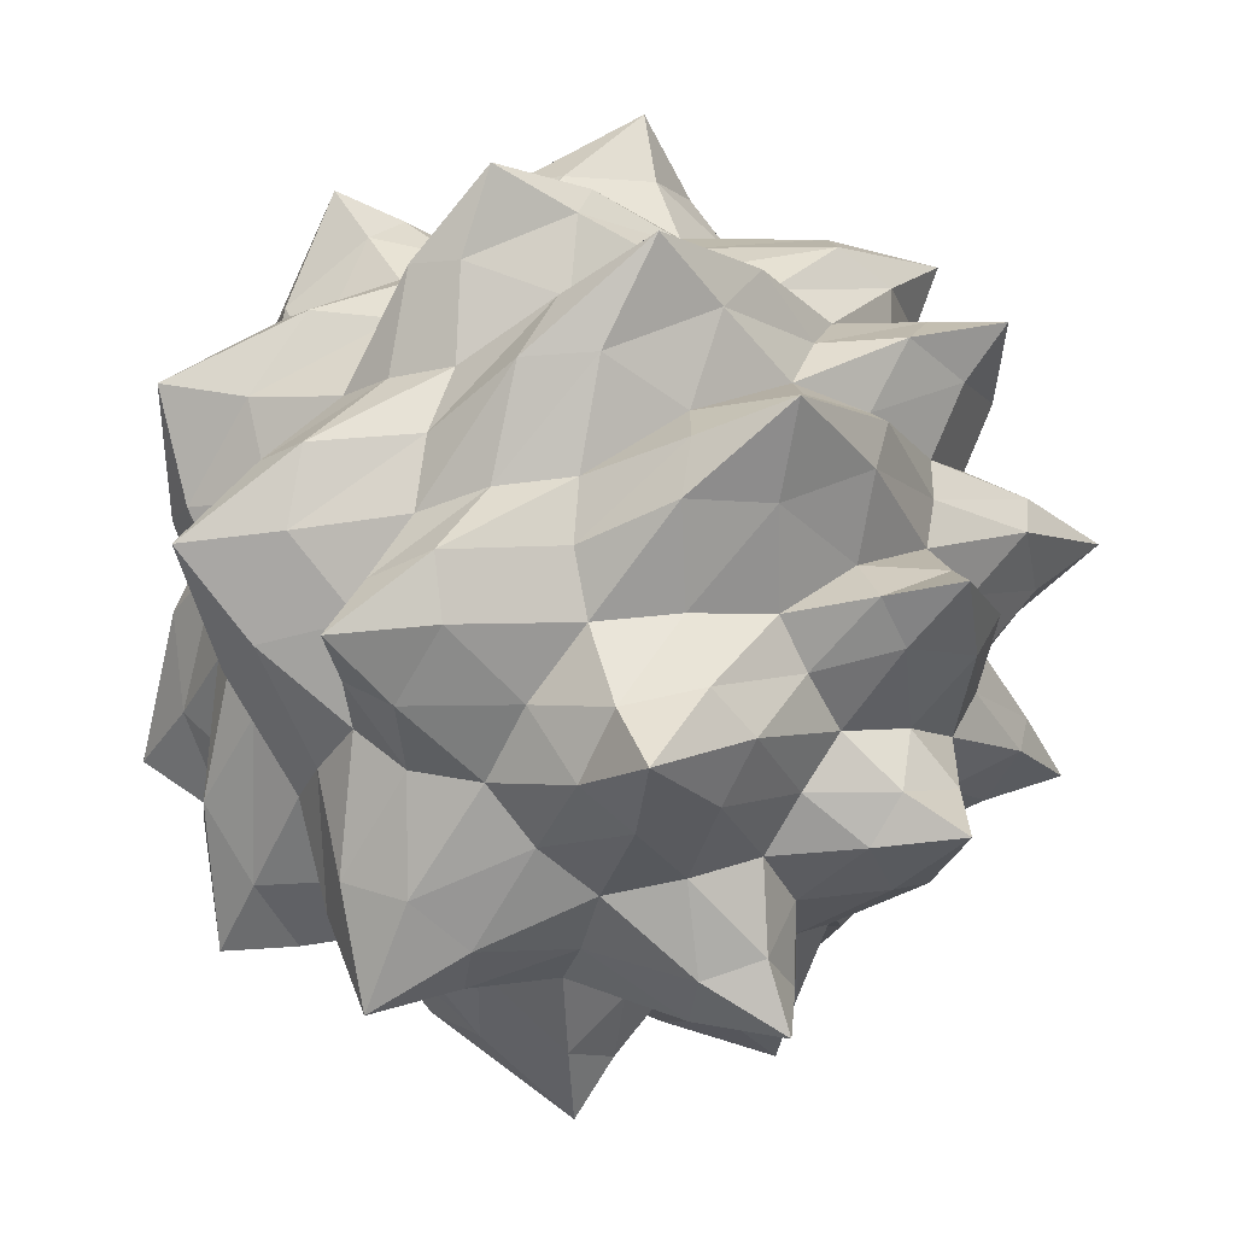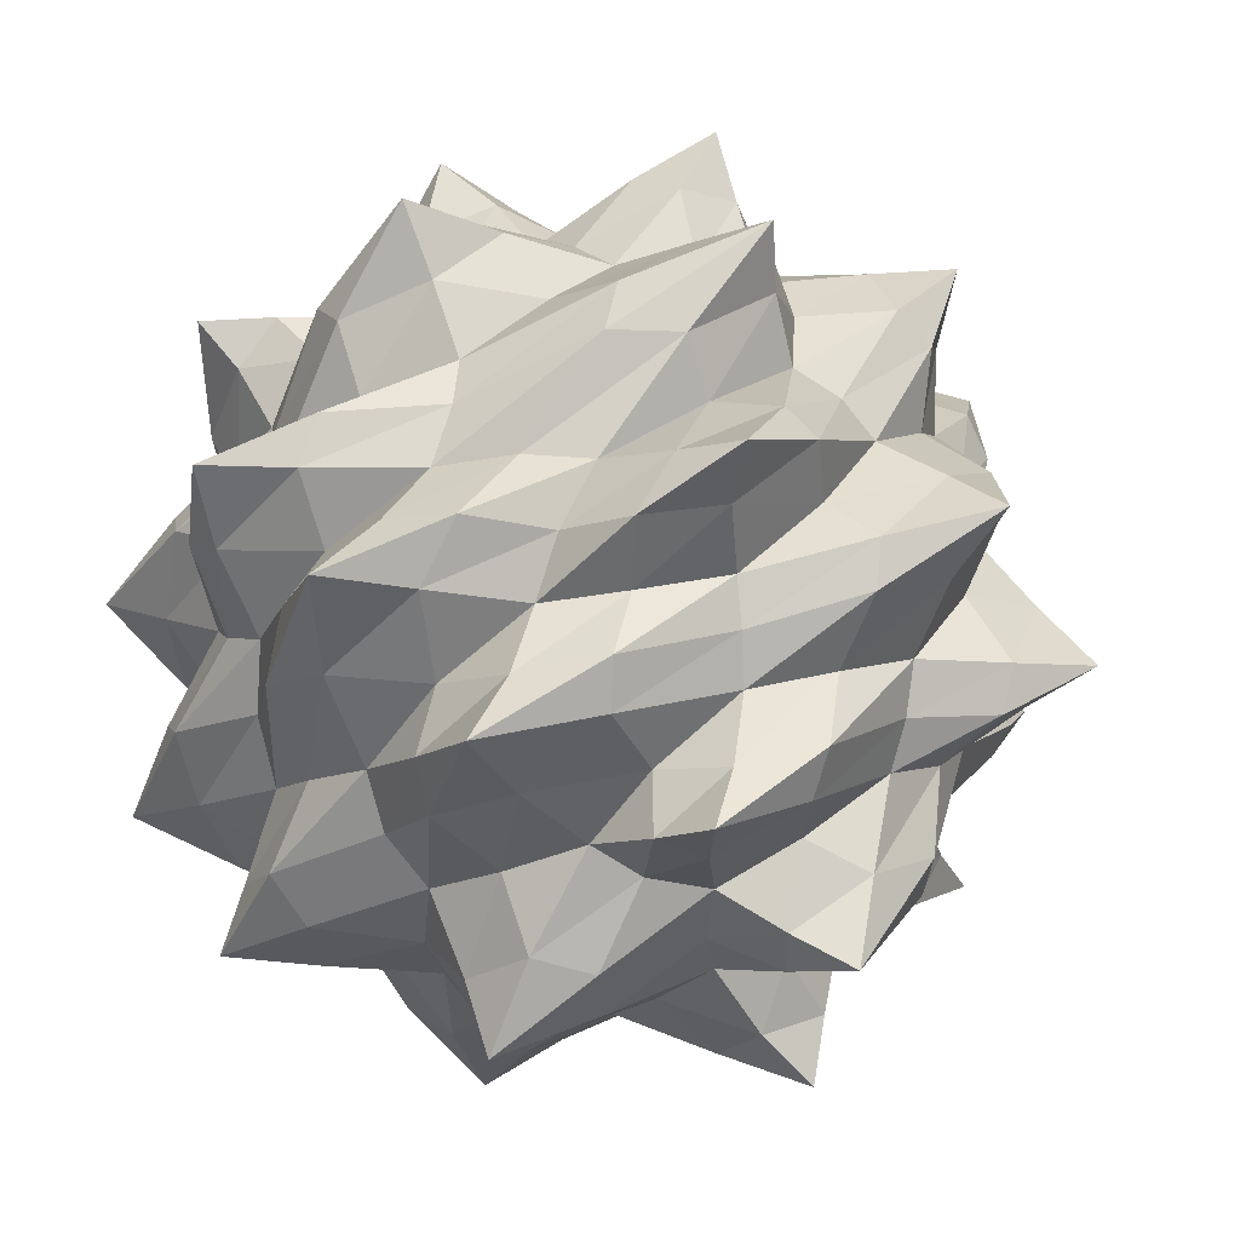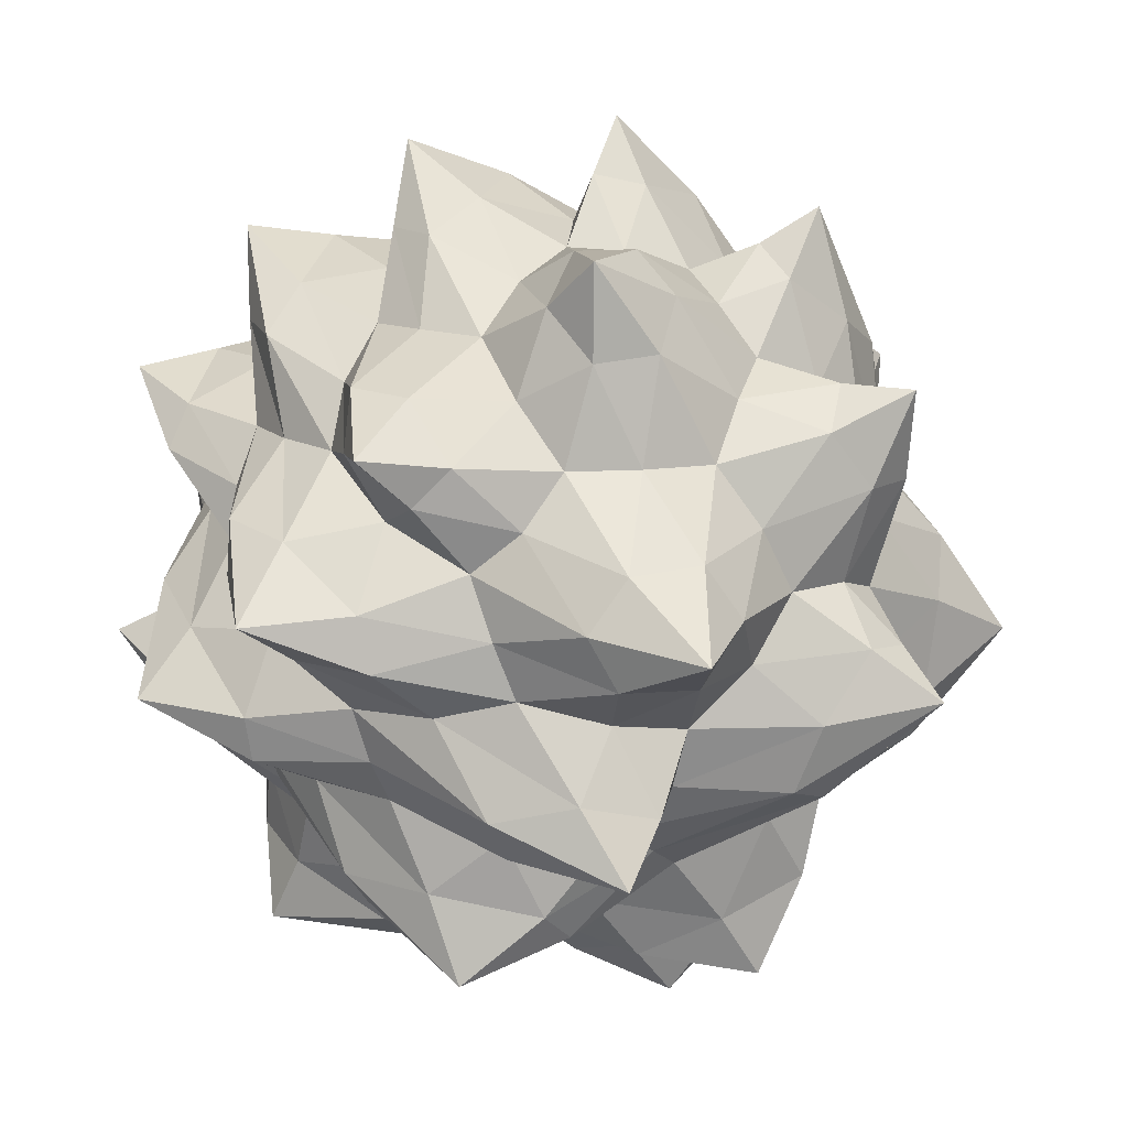
<metadata>
{"format":"obj","ext":"obj","renderer":"f3d","projection":"perspective","resolution":1024,"background":"white","views":[{"elev":-47.4,"azim":-56.0,"up":"+Y"},{"elev":-11.4,"azim":-20.0,"up":"+Y"},{"elev":-17.3,"azim":-25.7,"up":"+Z"}]}
</metadata>
<code>
g default
v -3.63 1235 6.199
v 432.8 1133 207.4
v -84.99 1134 -477.8
v -351.8 1133 340.8
v 794.2 935.4 58.63
v 272.2 973.7 706.6
v -404.9 935.1 -695.6
v 385.3 936.5 -702.7
v -224.4 973.3 723.6
v -803 936.9 71.81
v 911.4 572.1 586.5
v 819 839.7 -364.7
v 227.4 608.3 1044
v 20.64 614.3 -1073
v -770 840.3 -475.4
v 495.1 615.7 -948.6
v -730.9 609.9 780.8
v -1099 571.6 -28.43
v 1032 243.4 604.9
v 493.6 404.4 1047
v 1151 409.2 -13.29
v -421.4 250.8 1130
v 222.2 192.7 -1201
v -756.9 413 -885.4
v 1030 196.6 -638.9
v -840.7 253 864
v -1135 404 281.6
v -995.7 246.6 -693.5
v 618 -246.9 1023
v -30.61 -77.49 1226
v 1217 86.92 -71.48
v -588.1 -173.4 1070
v 821.3 -230.6 -890.5
v -151.1 86.18 -1225
v 1103 -228.1 -486
v -1195 -171.4 281.4
v -1234 -77.49 -112.6
v -716.1 -248 -983.7
v 592 -575.6 899.3
v 16.56 -400.2 1158
v 1048 -407.5 469.9
v -932.4 -592.6 547.4
v 759.6 -602.1 -760.9
v 260.1 -407.2 -1138
v 1046 -599.3 181.6
v -1084 -592.7 73.23
v -917.3 -404.4 -730.9
v -53.79 -574.9 -1097
v 65.38 -932.2 795
v -343.4 -823.9 842.7
v -698 -920.4 420.2
v 720.2 -966.4 -253.4
v 714 -966.1 238.3
v -731.3 -920.4 -391.5
v -523 -826.1 -764.2
v 36.89 -934.6 -814.9
v 209.3 -1131 428.4
v -497.3 -1124 -77.06
v 322.7 -1131 -369.9
v -4.98 -1226 -10.46
v 348.5 1520 -422.6
v -546.5 1520 -50.23
v 173.6 1504 573.9
v 962.3 1107 673.9
v -109.3 1149 -1136
v -910.2 1095 768.1
v 1348 889.5 -38.08
v 68.93 977.4 1284
v -732.2 805.4 -1199
v 970.9 838.2 -979.8
v -1315 935.8 -165.3
v 748 143.7 1416
v -147.3 218.4 1594
v 656.7 389 -1425
v -1485 266.7 600.9
v -1489 94.2 -645.8
v 1276 -213.1 950.2
v -1241 -129.6 1030
v 686.2 -213.4 -1454
v -409.5 -137.7 -1566
v 1596 -156.1 -164.8
v -159 -836.9 1367
v -840.8 -608.2 1235
v 1399 -755.8 -259
v -1395 -609.4 -572.7
v -154 -885.2 -1359
v 437.4 -1177 1001
v -1199 -1088 -136.5
v 857.9 -1184 -694.8
v -540.1 -1429 519.6
v 607.1 -1473 262.3
v -144.1 -1429 -757.1
v -352.7 -1286 -452.8
v -110.4 -1334 -393.9
v -53.85 -1188 -755.7
v -317.1 -1140 -787.7
v 54.29 -1285 -541.7
v -451.6 -1190 -633.7
v 523.8 -1320 -44.34
v 344.8 -1366 107.4
v 647.5 -1246 260.7
v 415 -1320 307
v 701.1 -1246 39.52
v -172.7 -1286 521.3
v -260.3 -1334 287
v -591.9 -1189 443.7
v -470.7 -1141 680.4
v -474.9 -1286 234.2
v -266.6 -1189 706
v 796.8 -909.3 -714.5
v 609.6 -811.7 -958.1
v 467.6 -1067 -789.6
v 598.4 -1164 -539.1
v 451.8 -890.6 -977.3
v 768 -1086 -481.2
v -991.6 -1017 127.5
v -880 -1108 -119.3
v -1147 -868.9 -34.91
v -974.6 -1017 -239.5
v -1130 -868.9 191.7
v 513.3 -887 942.9
v 778.1 -808.2 805.1
v 594.5 -1082 646.1
v 325.5 -1161 721.8
v 802.4 -905.7 666
v 265.6 -1064 878.3
v -446.8 -596.5 -1225
v -549.7 -670.8 -1132
v -54.16 -910.9 -1117
v -318.3 -865.4 -1096
v -125 -744.7 -1230
v -1247 -606.3 -265.9
v -1050 -763.4 -528.3
v -1162 -507.7 -622.3
v -1342 -350.8 -317.7
v -980.8 -714.1 -702.2
v -1358 -400.1 -139.1
v 1105 -681.3 -526.7
v 1067 -857.1 -228.7
v 1217 -681.3 -57.31
v 1256 -506.2 -388.6
v 1088 -857 11.73
v 1166 -506.2 -612.4
v -417.4 -507.8 1233
v -616.8 -713.7 1018
v -886.8 -605.6 900
v -692.5 -399.2 1162
v -821.8 -762.7 821.1
v -432.2 -350.3 1295
v 232.3 -568.3 1273
v 211.4 -716.5 1191
v -250.5 -837.8 1126
v -71 -883 1102
v -62.98 -643.2 1270
v 1371 -192.9 -299.1
v 1360 -358.3 43.72
v 1418 -43.67 -145.1
v 1380 -265.9 145.1
v 1366 1.446 -416.4
v -638.7 124.2 -1252
v -754.2 45.69 -1179
v -195.9 -346.9 -1354
v -62.89 -268.6 -1394
v -548.9 -189.7 -1275
v -299 -33.14 -1389
v 286.9 -77.26 -1396
v 499.8 -299.4 -1295
v 758.7 -226.4 -1197
v 768.8 -391.6 -1133
v 452.9 -31.88 -1363
v -924 -150.9 1045
v -1121 -357.3 748.6
v -1227 -151.1 670.3
v -1023 54.95 975.6
v -1237 -357.3 537.9
v -842.2 55.11 1134
v 1175 4.414 748.6
v 1302 82.94 456.6
v 1144 -310.3 728.7
v 937.5 -388.6 967.7
v 1302 -74.76 456.8
v 963.7 -231.5 992.8
v -1339 323 -303.9
v -1368 244.7 -168.8
v -1197 -148.9 -735.6
v -1136 -69.71 -855.4
v -1342 8.269 -400
v -1251 165.7 -656
v -1148 422.2 733.3
v -1199 255.7 715.8
v -1414 107.8 253.5
v -1366 61.38 413.2
v -1319 330.9 471.7
v 451.3 293.4 -1297
v 780.6 87.27 -1149
v 870.8 292.8 -1058
v 551.9 499.3 -1202
v 966.6 86.93 -995.2
v 324.5 499.6 -1284
v 65.13 394 1361
v 168.4 302.5 1368
v -395.9 33.21 1374
v -120.2 79.45 1410
v -279.3 227.6 1385
v 892.6 350.4 1014
v 906.2 193.4 1027
v 355.3 -121.7 1343
v 363 35.81 1358
v 650.6 -42.25 1219
v 649.8 272.2 1218
v -1194 774.9 -108.4
v -1203 625.9 -425.5
v -1080 894.2 -316.3
v -1121 699.9 -538.1
v -1085 940.6 -51.21
v 737.3 731.5 -941
v 1012 524.9 -793.2
v 1129 633.9 -528.5
v 900.7 839.8 -688.8
v 1177 476.5 -557.5
v 679.3 889 -862
v -760.1 821.6 -851.9
v -712.4 615.9 -1031
v -262.2 507.1 -1285
v -364.8 713.2 -1168
v -441 458.8 -1243
v -594.9 870.7 -945.9
v 135.1 803.8 1140
v -179.6 627.3 1228
v -345.8 802.9 1096
v -65.26 979.3 1016
v -414.1 626.8 1171
v 175.8 979.8 1002
v 1108 867.2 -184.4
v 1239 673 -11.03
v 1188 747.4 268.6
v 1252 599 280.1
v 1101 913.3 -4.608
v -638.9 1115 566
v -578.7 1036 729.3
v -1045 763.3 549.5
v -1068 841.6 397.4
v -806 860.1 743.5
v -887.6 1017 426.7
v -97.19 1144 -841.3
v -227.5 1052 -921.2
v 187.6 903.3 -1098
v -40.28 903.4 -1099
v 139.1 1052 -964.6
v 714.3 1121 442.5
v 859.4 1024 378.4
v 765 769.8 882.1
v 635.8 866.8 913.2
v 907.6 848.2 619
v 632.3 1043 711.6
v 57.7 1384 324
v 261.7 1338 378.7
v 11.4 1264 676.4
v 228.8 1264 609.8
v -83.33 1338 508.4
v -408.9 1337 121.8
v -634.2 1239 42.02
v -547.4 1239 -365.9
v -355.8 1337 -292.1
v -691 1191 -213.7
v -275.2 1386 -60.41
v 126.4 1337 -405.3
v 318.7 1239 -545.9
v 606.8 1239 -244.3
v 439.1 1337 -128.4
v 561.2 1191 -448.7
v 202 1386 -193.1
v 171.6 -1210 -198.7
v 91.32 -1210 235.2
v -260.1 -1205 -60.03
v 207.1 -1062 -612.2
v 549 -1083 -292.2
v -633.6 -1054 162.9
v -610.3 -1054 -277.5
v 471 -1083 379.7
v 104.8 -1061 628
v -226.8 -914.7 -829.7
v 54.44 -787.5 -973.2
v -962.6 -771.1 -205.5
v -635.8 -890.1 -600.3
v -727.2 -631.5 -796.1
v 798.8 -806.6 -493.9
v 758 -979.7 -1.152
v 887.9 -806.2 256.2
v -549.1 -890.2 653.6
v -853 -771 474.8
v 303.3 -782.4 903.5
v -169.3 -910.3 827.6
v -222.9 -627.1 1044
v 1153 -422.3 -150.1
v 1050 -524.6 358.4
v -381 -418.8 -1118
v 126.8 -509.1 -1128
v 63.89 -162 -1240
v 557.4 -530.6 -975.6
v 833.8 -427.6 -823
v -813.5 -382.9 851
v -1047 -598.5 317.3
v -1172 -383.1 171.7
v 1200 -163.4 233.1
v 835.7 -515.4 737
v 604.4 -421.1 990.5
v -1139 -241.6 -450.9
v -822.7 -333.6 -885.9
v -884.2 -3.95 -881.4
v -1086 37.26 612.5
v -1247 -135.2 71.17
v -1237 162.8 77.09
v 558.2 -10.51 -1115
v 986.2 -229.2 -709.1
v 1088 -5.302 -592
v -337.3 -139.7 1190
v -536.5 32.79 1126
v 867.6 -6.219 867.3
v 319.1 -324.7 1146
v -11.98 -237.2 1212
v 254.1 162.7 1201
v -1121 420 -360.3
v -891.8 334.1 -804.3
v 778.7 425.6 -861
v 1163 165.1 -390.8
v 1198 251 -47.07
v -818.3 653.3 -679
v -485.3 254.7 -1116
v 23.62 156.8 -1237
v 91.09 422.8 -1168
v -82.69 447.2 1154
v -625.2 271.2 1034
v -774.2 451.6 858.2
v 1023 652 -252.2
v 1146 323 314.1
v 994.9 420.2 600.9
v -459.4 818.1 806.4
v -975.6 527.3 569.5
v -1133 497.3 130.8
v -974.1 784.3 75.58
v -237.4 793.2 -932.7
v 261.3 626 -1049
v 433.7 796.1 -858.4
v 910.4 781 310.1
v 741.7 502.9 846.4
v 380.1 523.8 1056
v 302.7 819.2 883.7
v 391.2 1079 474.2
v 41.73 1002 742.4
v -292.1 1078 552.2
v -172.8 1221 186
v -594 1062 238.1
v -812.3 927.3 -181.3
v -605.9 915.1 -579.8
v -271.1 1067 -578.7
v -59.33 1221 -234.8
v 134.7 1067 -621.8
v 604.7 918.1 -566.6
v 809.2 922.8 -177.6
v 621.9 1063 111.6
v 223.8 1221 91.08
g pSolid2
f 8 268 359
f 10 262 354
f 2 257 349
f 5 251 345
f 7 246 342
f 9 240 338
f 21 235 336
f 22 229 333
f 24 223 329
f 25 217 326
f 28 212 324
f 19 206 319
f 20 201 322
f 33 195 315
f 26 190 311
f 27 184 313
f 21 178 327
f 42 172 303
f 44 167 300
f 28 161 310
f 45 156 296
f 39 151 292
f 50 145 290
f 52 139 288
f 54 133 285
f 47 128 286
f 41 122 296
f 58 117 279
f 44 111 298
f 60 105 275
f 60 100 274
f 60 94 273
f 1 362 272
f 61 270 269
f 61 269 271
f 3 267 358
f 1 272 357
f 1 357 266
f 62 264 263
f 62 263 265
f 4 261 353
f 1 266 352
f 4 351 260
f 63 258 259
f 1 256 362
f 4 260 352
f 6 348 255
f 64 253 252
f 64 252 254
f 2 250 361
f 6 255 349
f 8 344 249
f 65 247 248
f 3 245 356
f 8 249 358
f 10 341 244
f 66 242 241
f 66 241 243
f 4 239 351
f 10 244 353
f 5 345 238
f 67 236 237
f 12 234 335
f 5 238 360
f 6 350 233
f 68 231 230
f 68 230 232
f 13 228 332
f 6 233 348
f 7 342 227
f 69 225 224
f 69 224 226
f 15 222 328
f 7 227 355
f 8 359 221
f 70 219 218
f 70 218 220
f 16 216 325
f 8 221 344
f 10 354 215
f 71 213 214
f 18 211 323
f 10 215 341
f 20 322 210
f 72 208 207
f 72 207 209
f 11 205 337
f 20 210 346
f 22 318 204
f 73 202 203
f 13 200 347
f 22 204 332
f 14 343 199
f 74 197 196
f 74 196 198
f 23 194 314
f 14 199 331
f 27 313 193
f 75 191 192
f 17 189 334
f 27 193 339
f 28 310 188
f 76 186 185
f 76 185 187
f 18 183 340
f 28 188 323
f 29 307 182
f 77 180 179
f 77 179 181
f 19 177 336
f 29 182 319
f 22 333 176
f 78 174 173
f 78 173 175
f 32 171 302
f 22 176 318
f 23 314 170
f 79 168 169
f 34 166 299
f 23 170 330
f 34 299 165
f 80 163 162
f 80 162 164
f 24 160 324
f 34 165 329
f 25 326 159
f 81 157 158
f 35 155 295
f 25 159 316
f 40 294 154
f 82 152 153
f 29 150 307
f 40 154 320
f 30 317 149
f 83 147 146
f 83 146 148
f 40 144 294
f 30 149 321
f 33 315 143
f 84 141 140
f 84 140 142
f 43 138 287
f 33 143 301
f 36 312 137
f 85 135 134
f 85 134 136
f 46 132 284
f 36 137 304
f 48 283 131
f 86 129 130
f 38 127 309
f 48 131 297
f 49 281 126
f 87 124 123
f 87 123 125
f 39 121 306
f 49 126 292
f 42 303 120
f 88 118 119
f 51 116 278
f 42 120 291
f 52 277 115
f 89 113 112
f 89 112 114
f 43 110 300
f 52 115 287
f 49 293 109
f 90 107 106
f 90 106 108
f 57 104 274
f 49 109 281
f 52 288 103
f 91 101 102
f 59 99 273
f 52 103 277
f 54 285 98
f 92 96 95
f 92 95 97
f 58 93 275
f 54 98 279
f 279 93 58
f 93 98 92
f 279 98 93
f 275 94 60
f 94 93 92
f 275 93 94
f 97 276 59
f 276 95 56
f 97 95 276
f 95 282 56
f 282 96 55
f 95 96 282
f 98 96 92
f 96 285 55
f 98 285 96
f 277 99 59
f 99 103 91
f 277 103 99
f 273 100 60
f 100 99 91
f 273 99 100
f 102 280 57
f 280 101 53
f 102 101 280
f 103 101 91
f 101 288 53
f 103 288 101
f 281 104 57
f 104 109 90
f 281 109 104
f 274 105 60
f 105 104 90
f 274 104 105
f 108 278 58
f 278 106 51
f 108 106 278
f 106 290 51
f 290 107 50
f 106 107 290
f 109 107 90
f 107 293 50
f 109 293 107
f 287 110 43
f 110 115 89
f 287 115 110
f 300 111 44
f 111 110 89
f 300 110 111
f 114 283 48
f 283 112 56
f 114 112 283
f 112 276 56
f 276 113 59
f 112 113 276
f 115 113 89
f 113 277 59
f 115 277 113
f 291 116 51
f 116 120 88
f 291 120 116
f 278 117 58
f 117 116 88
f 278 116 117
f 119 284 54
f 284 118 46
f 119 118 284
f 120 118 88
f 118 303 46
f 120 303 118
f 292 121 39
f 121 126 87
f 292 126 121
f 306 122 41
f 122 121 87
f 306 121 122
f 125 289 45
f 289 123 53
f 125 123 289
f 123 280 53
f 280 124 57
f 123 124 280
f 126 124 87
f 124 281 57
f 126 281 124
f 297 127 38
f 127 131 86
f 297 131 127
f 309 128 47
f 128 127 86
f 309 127 128
f 130 282 55
f 282 129 56
f 130 129 282
f 131 129 86
f 129 283 56
f 131 283 129
f 304 132 46
f 132 137 85
f 304 137 132
f 284 133 54
f 133 132 85
f 284 132 133
f 136 286 55
f 286 134 47
f 136 134 286
f 134 308 47
f 308 135 37
f 134 135 308
f 137 135 85
f 135 312 37
f 137 312 135
f 301 138 43
f 138 143 84
f 301 143 138
f 287 139 52
f 139 138 84
f 287 138 139
f 142 289 53
f 289 140 45
f 142 140 289
f 140 295 45
f 295 141 35
f 140 141 295
f 143 141 84
f 141 315 35
f 143 315 141
f 321 144 40
f 144 149 83
f 321 149 144
f 294 145 50
f 145 144 83
f 294 144 145
f 148 291 51
f 291 146 42
f 148 146 291
f 146 302 42
f 302 147 32
f 146 147 302
f 149 147 83
f 147 317 32
f 149 317 147
f 320 150 29
f 150 154 82
f 320 154 150
f 307 151 39
f 151 150 82
f 307 150 151
f 153 293 49
f 293 152 50
f 153 152 293
f 154 152 82
f 152 294 50
f 154 294 152
f 316 155 35
f 155 159 81
f 316 159 155
f 295 156 45
f 156 155 81
f 295 155 156
f 158 305 41
f 305 157 31
f 158 157 305
f 159 157 81
f 157 326 31
f 159 326 157
f 329 160 24
f 160 165 80
f 329 165 160
f 324 161 28
f 161 160 80
f 324 160 161
f 164 297 38
f 297 162 48
f 164 162 297
f 162 298 48
f 298 163 44
f 162 163 298
f 165 163 80
f 163 299 44
f 165 299 163
f 330 166 34
f 166 170 79
f 330 170 166
f 299 167 44
f 167 166 79
f 299 166 167
f 169 301 43
f 301 168 33
f 169 168 301
f 170 168 79
f 168 314 33
f 170 314 168
f 318 171 32
f 171 176 78
f 318 176 171
f 302 172 42
f 172 171 78
f 302 171 172
f 175 304 46
f 304 173 36
f 175 173 304
f 173 311 36
f 311 174 26
f 173 174 311
f 176 174 78
f 174 333 26
f 176 333 174
f 319 177 19
f 177 182 77
f 319 182 177
f 336 178 21
f 178 177 77
f 336 177 178
f 181 305 31
f 305 179 41
f 181 179 305
f 179 306 41
f 306 180 39
f 179 180 306
f 182 180 77
f 180 307 39
f 182 307 180
f 323 183 18
f 183 188 76
f 323 188 183
f 340 184 27
f 184 183 76
f 340 183 184
f 187 308 37
f 308 185 47
f 187 185 308
f 185 309 47
f 309 186 38
f 185 186 309
f 188 186 76
f 186 310 38
f 188 310 186
f 339 189 17
f 189 193 75
f 339 193 189
f 334 190 26
f 190 189 75
f 334 189 190
f 192 312 36
f 312 191 37
f 192 191 312
f 193 191 75
f 191 313 37
f 193 313 191
f 331 194 23
f 194 199 74
f 331 199 194
f 314 195 33
f 195 194 74
f 314 194 195
f 198 316 35
f 316 196 25
f 198 196 316
f 196 325 25
f 325 197 16
f 196 197 325
f 199 197 74
f 197 343 16
f 199 343 197
f 332 200 13
f 200 204 73
f 332 204 200
f 347 201 20
f 201 200 73
f 347 200 201
f 203 317 30
f 317 202 32
f 203 202 317
f 204 202 73
f 202 318 32
f 204 318 202
f 346 205 11
f 205 210 72
f 346 210 205
f 337 206 19
f 206 205 72
f 337 205 206
f 209 320 29
f 320 207 40
f 209 207 320
f 207 321 40
f 321 208 30
f 207 208 321
f 210 208 72
f 208 322 30
f 210 322 208
f 341 211 18
f 211 215 71
f 341 215 211
f 323 212 28
f 212 211 71
f 323 211 212
f 214 328 24
f 328 213 15
f 214 213 328
f 215 213 71
f 213 354 15
f 215 354 213
f 344 216 16
f 216 221 70
f 344 221 216
f 325 217 25
f 217 216 70
f 325 216 217
f 220 327 31
f 327 218 21
f 220 218 327
f 218 335 21
f 335 219 12
f 218 219 335
f 221 219 70
f 219 359 12
f 221 359 219
f 355 222 15
f 222 227 69
f 355 227 222
f 328 223 24
f 223 222 69
f 328 222 223
f 226 330 34
f 330 224 23
f 226 224 330
f 224 331 23
f 331 225 14
f 224 225 331
f 227 225 69
f 225 342 14
f 227 342 225
f 348 228 13
f 228 233 68
f 348 233 228
f 332 229 22
f 229 228 68
f 332 228 229
f 232 334 26
f 334 230 17
f 232 230 334
f 230 338 17
f 338 231 9
f 230 231 338
f 233 231 68
f 231 350 9
f 233 350 231
f 360 234 12
f 234 238 67
f 360 238 234
f 335 235 21
f 235 234 67
f 335 234 235
f 237 337 19
f 337 236 11
f 237 236 337
f 238 236 67
f 236 345 11
f 238 345 236
f 353 239 4
f 239 244 66
f 353 244 239
f 351 240 9
f 240 239 66
f 351 239 240
f 243 339 17
f 339 241 27
f 243 241 339
f 241 340 27
f 340 242 18
f 241 242 340
f 244 242 66
f 242 341 18
f 244 341 242
f 358 245 3
f 245 249 65
f 358 249 245
f 356 246 7
f 246 245 65
f 356 245 246
f 248 343 14
f 343 247 16
f 248 247 343
f 249 247 65
f 247 344 16
f 249 344 247
f 349 250 2
f 250 255 64
f 349 255 250
f 361 251 5
f 251 250 64
f 361 250 251
f 254 346 11
f 346 252 20
f 254 252 346
f 252 347 20
f 347 253 13
f 252 253 347
f 255 253 64
f 253 348 13
f 255 348 253
f 352 256 1
f 256 260 63
f 352 260 256
f 362 257 2
f 257 256 63
f 362 256 257
f 259 350 6
f 350 258 9
f 259 258 350
f 260 258 63
f 258 351 9
f 260 351 258
f 352 261 4
f 261 266 62
f 352 266 261
f 353 262 10
f 262 261 62
f 353 261 262
f 265 355 15
f 355 263 7
f 265 263 355
f 263 356 7
f 356 264 3
f 263 264 356
f 266 264 62
f 264 357 3
f 266 357 264
f 357 267 3
f 267 272 61
f 357 272 267
f 358 268 8
f 268 267 61
f 358 267 268
f 271 360 12
f 360 269 5
f 271 269 360
f 269 361 5
f 361 270 2
f 269 270 361
f 272 270 61
f 270 362 2
f 272 362 270
f 273 97 59
f 97 94 92
f 273 94 97
f 274 102 57
f 102 100 91
f 274 100 102
f 275 108 58
f 108 105 90
f 275 105 108
f 298 114 48
f 114 111 89
f 298 111 114
f 279 119 54
f 119 117 88
f 279 117 119
f 296 125 45
f 125 122 87
f 296 122 125
f 286 130 55
f 130 128 86
f 286 128 130
f 285 136 55
f 136 133 85
f 285 133 136
f 288 142 53
f 142 139 84
f 288 139 142
f 290 148 51
f 148 145 83
f 290 145 148
f 292 153 49
f 153 151 82
f 292 151 153
f 296 158 41
f 158 156 81
f 296 156 158
f 310 164 38
f 164 161 80
f 310 161 164
f 300 169 43
f 169 167 79
f 300 167 169
f 303 175 46
f 175 172 78
f 303 172 175
f 327 181 31
f 181 178 77
f 327 178 181
f 313 187 37
f 187 184 76
f 313 184 187
f 311 192 36
f 192 190 75
f 311 190 192
f 315 198 35
f 198 195 74
f 315 195 198
f 322 203 30
f 203 201 73
f 322 201 203
f 319 209 29
f 209 206 72
f 319 206 209
f 324 214 24
f 214 212 71
f 324 212 214
f 326 220 31
f 220 217 70
f 326 217 220
f 329 226 34
f 226 223 69
f 329 223 226
f 333 232 26
f 232 229 68
f 333 229 232
f 336 237 19
f 237 235 67
f 336 235 237
f 338 243 17
f 243 240 66
f 338 240 243
f 342 248 14
f 248 246 65
f 342 246 248
f 345 254 11
f 254 251 64
f 345 251 254
f 349 259 6
f 259 257 63
f 349 257 259
f 354 265 15
f 265 262 62
f 354 262 265
f 359 271 12
f 271 268 61
f 359 268 271

</code>
